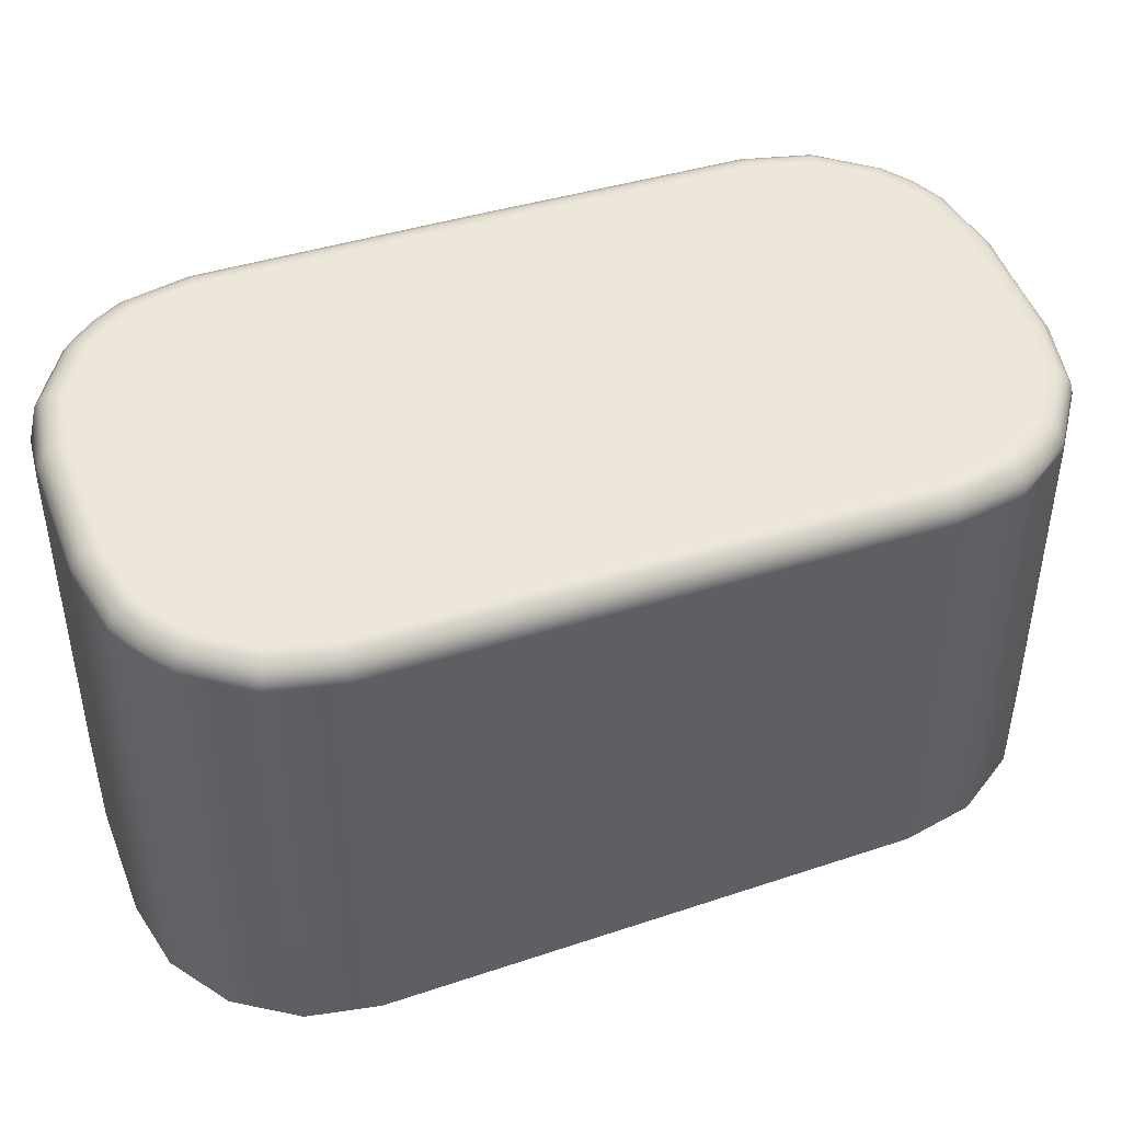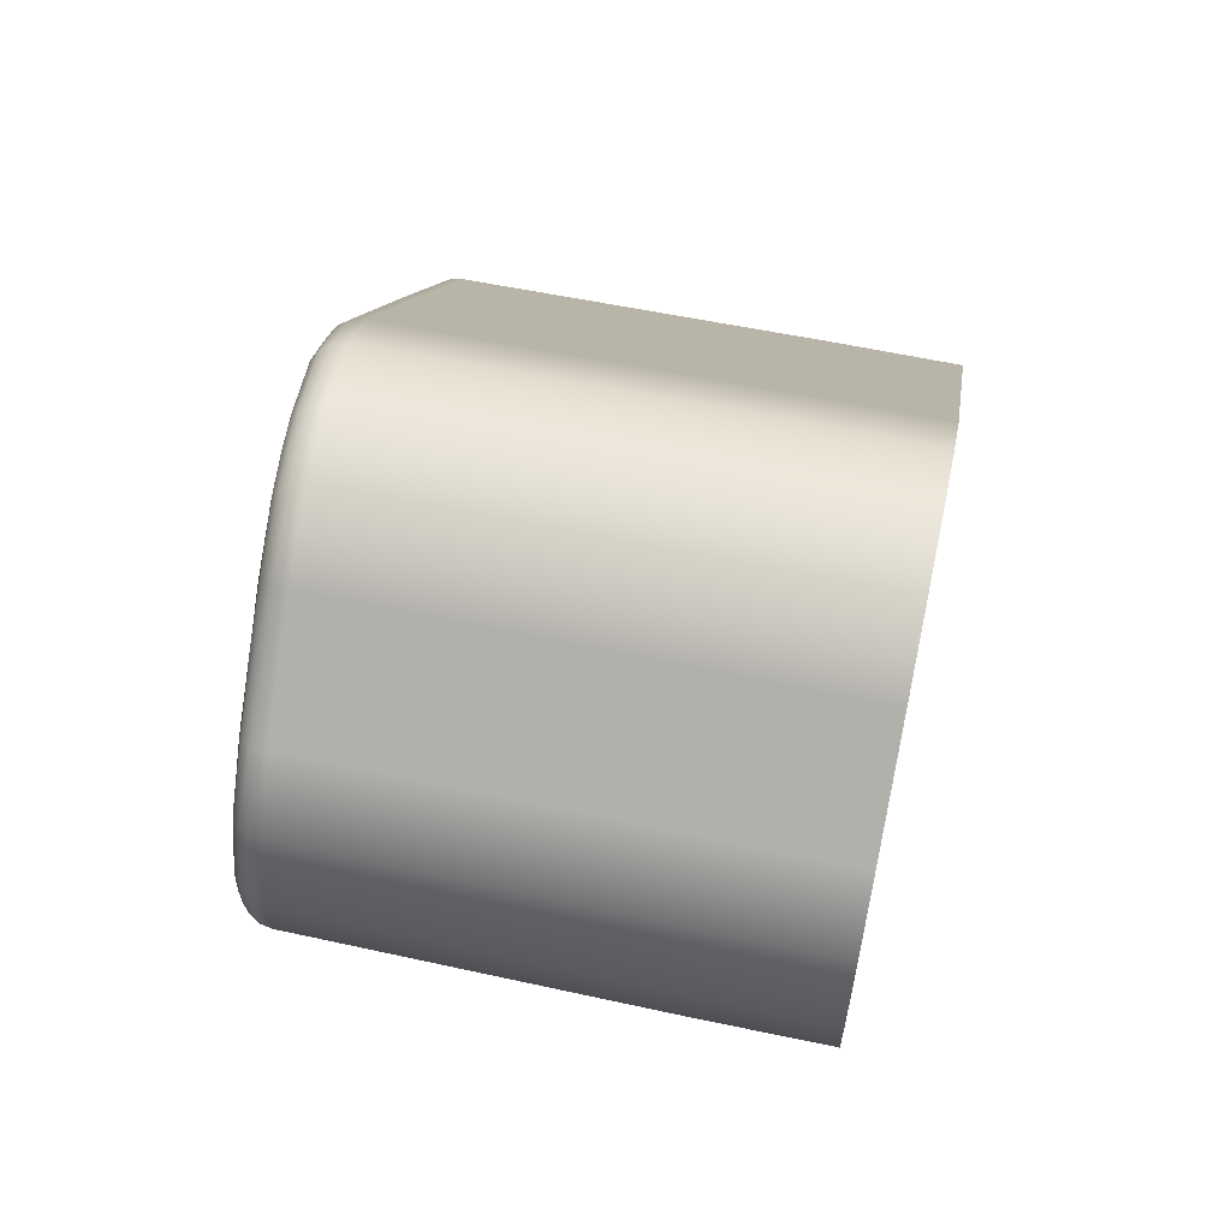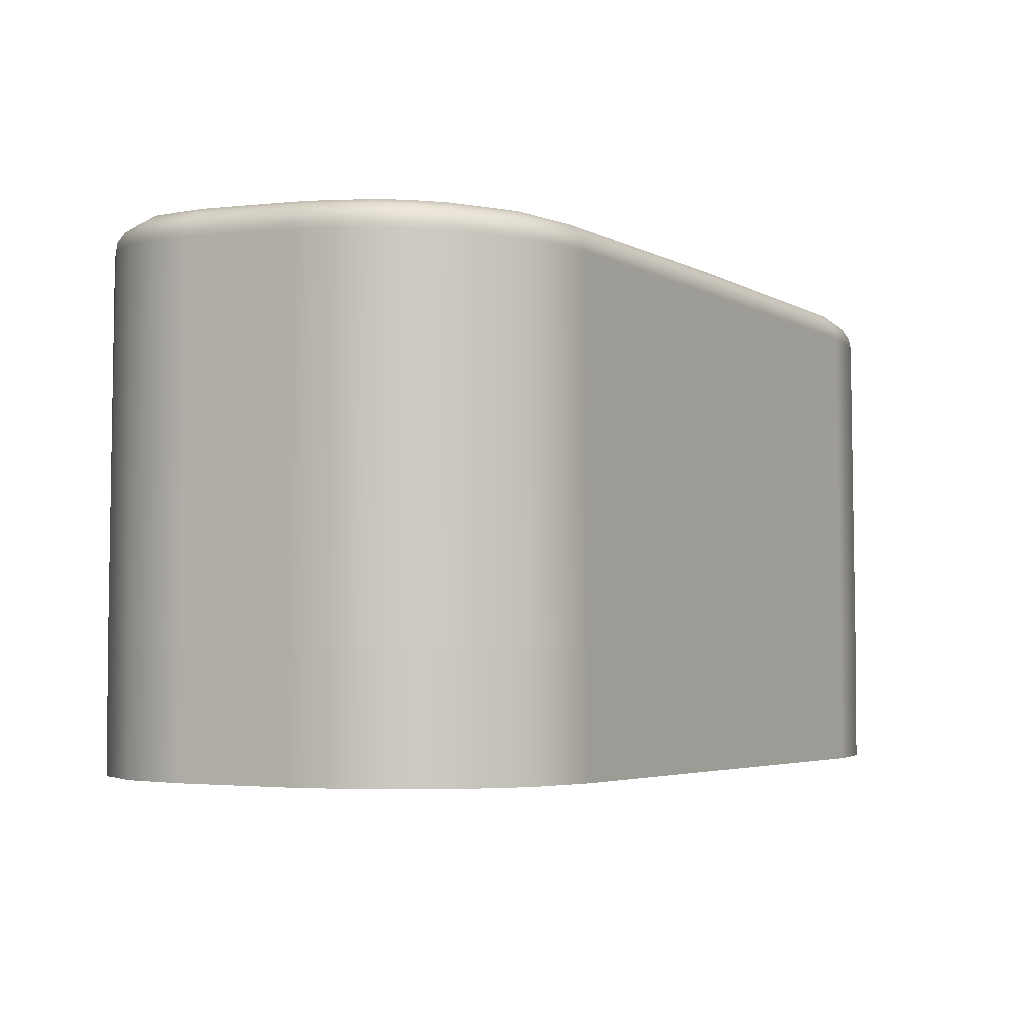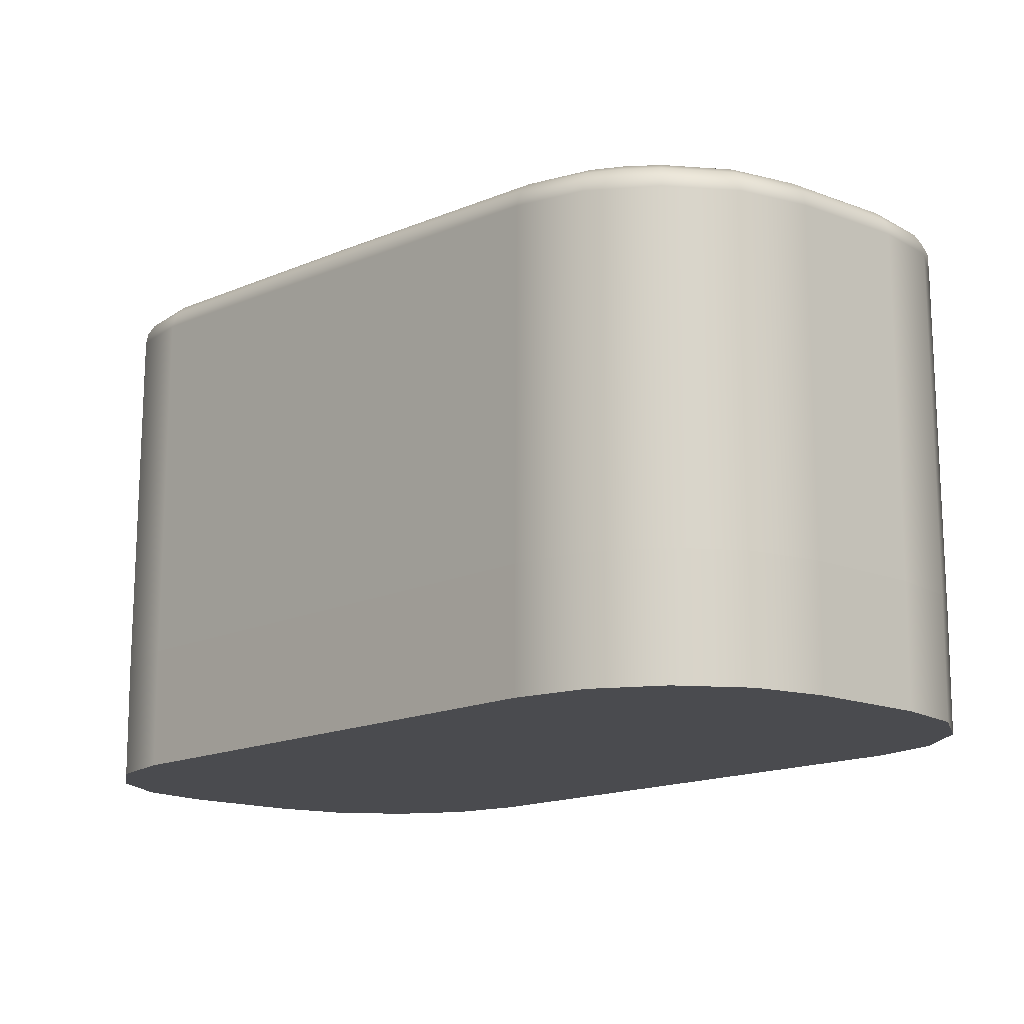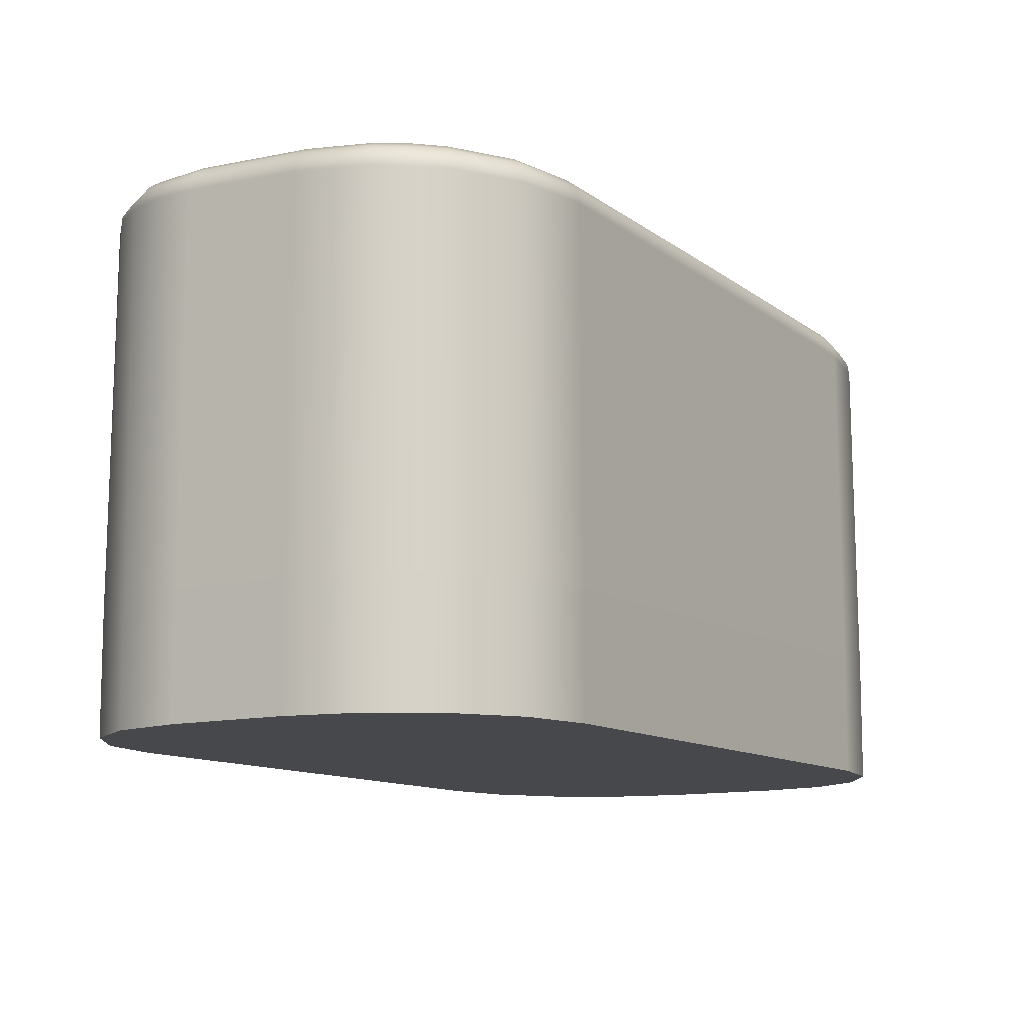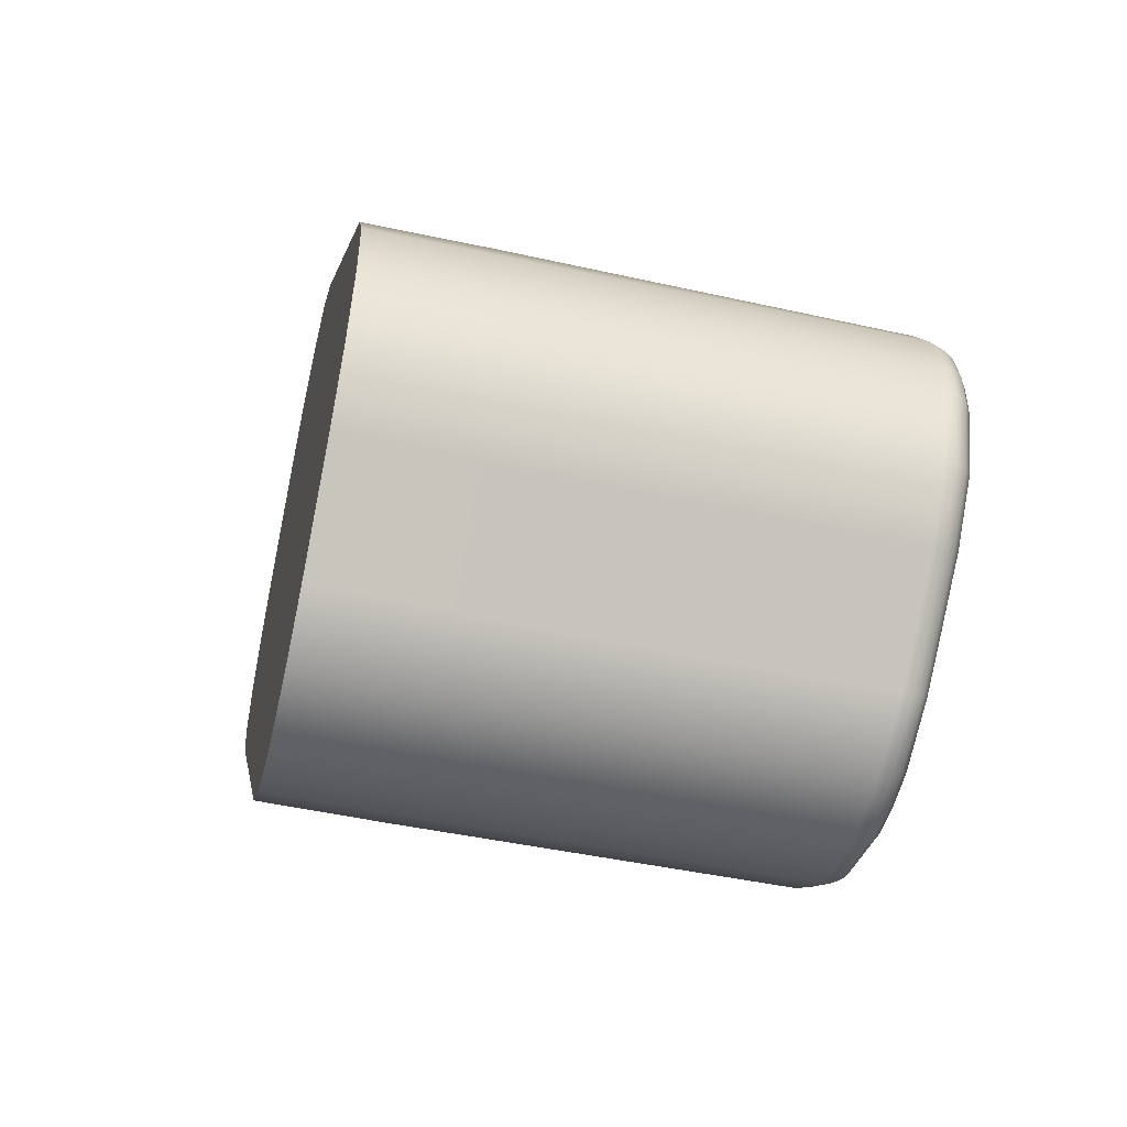
<metadata>
{"format":"obj","ext":"obj","renderer":"f3d","projection":"perspective","resolution":1024,"background":"white","views":[{"elev":48.4,"azim":32.4,"up":"+Z"},{"elev":63.2,"azim":102.0,"up":"+Y"},{"elev":-3.1,"azim":-5.2,"up":"+Z"},{"elev":-14.3,"azim":100.4,"up":"+Z"},{"elev":-11.2,"azim":-4.8,"up":"+Z"},{"elev":-53.3,"azim":-102.9,"up":"+Y"}]}
</metadata>
<code>
g Start
v 20.26 32.73 14.3
v 20.75 32.18 14.3
v 21 31.48 14.3
v 20.95 30.74 14.3
v 20.63 30.07 14.3
v 17.32 25.68 14.3
v 16.77 25.18 14.3
v 16.07 24.94 14.3
v 15.33 24.98 14.3
v 14.66 25.3 14.3
v 13.7 26.02 14.3
v 13.21 26.58 14.3
v 12.97 27.28 14.3
v 13.01 28.02 14.3
v 13.33 28.68 14.3
v 16.64 33.08 14.3
v 17.19 33.57 14.3
v 17.89 33.82 14.3
v 18.63 33.77 14.3
v 19.3 33.45 14.3
v 17.07 25.88 19.37
v 20.39 30.27 19.17
v 20.65 30.82 19.15
v 20.69 31.44 19.13
v 20.49 32.01 19.13
v 20.08 32.47 19.14
v 19.76 32.72 19.15
v 19.44 32.96 19.16
v 19.12 33.2 19.17
v 18.56 33.46 19.19
v 17.95 33.5 19.21
v 17.38 33.3 19.25
v 16.92 32.89 19.28
v 13.61 28.49 19.51
v 13.34 27.94 19.53
v 13.31 27.33 19.54
v 13.51 26.75 19.53
v 13.92 26.29 19.51
v 14.24 26.05 19.5
v 14.56 25.81 19.49
v 14.87 25.57 19.47
v 15.43 25.3 19.45
v 16.04 25.27 19.42
v 16.61 25.47 19.39
v 19.28 33.43 18.87
v 19.26 33.4 19.01
v 19.2 33.31 19.12
v 20.16 32.59 19.09
v 20.22 32.67 18.98
v 20.24 32.71 18.84
v 19.92 32.95 18.85
v 19.6 33.19 18.86
v 19.66 32.92 19.13
v 19.72 33 19.06
v 19.75 33.05 18.96
v 16.66 33.06 18.99
v 16.69 33.05 19.1
v 16.74 33.01 19.2
v 16.82 32.96 19.26
v 18.63 33.74 18.89
v 17.9 33.79 18.92
v 17.21 33.55 18.95
v 18.59 33.57 19.16
v 17.23 33.53 19.06
v 17.91 33.77 19.03
v 18.27 33.78 19.01
v 18.62 33.72 19
v 17.26 33.48 19.16
v 17.92 33.7 19.13
v 18.27 33.72 19.11
v 18.61 33.66 19.09
v 17.32 33.39 19.23
v 17.94 33.6 19.19
v 18.27 33.62 19.18
v 13.36 28.67 19.22
v 13.38 28.65 19.33
v 13.43 28.62 19.43
v 13.51 28.56 19.49
v 15.05 30.76 19.33
v 14.99 30.8 19.23
v 15.13 30.7 19.39
v 13.72 26.05 19.22
v 13.74 26.07 19.33
v 13.78 26.12 19.43
v 13.85 26.2 19.49
v 13.08 28.13 19.23
v 12.98 27.54 19.24
v 13.03 27.11 19.24
v 13.18 26.71 19.23
v 13.41 26.35 19.23
v 13.26 26.6 19.34
v 13.02 27.29 19.35
v 13.01 27.65 19.35
v 13.06 28.01 19.35
v 13.32 26.64 19.45
v 13.09 27.29 19.45
v 13.08 27.65 19.45
v 13.13 27.99 19.45
v 13.41 26.69 19.51
v 13.2 27.31 19.52
v 13.18 27.64 19.52
v 13.23 27.96 19.51
v 14.04 25.81 19.2
v 14.36 25.57 19.19
v 14.68 25.33 19.17
v 14.7 25.34 19.29
v 14.74 25.4 19.39
v 14.8 25.47 19.45
v 14.32 25.84 19.47
v 14.26 25.76 19.41
v 14.21 25.71 19.31
v 15.34 25.01 19.15
v 16.06 24.97 19.12
v 16.75 25.21 19.1
v 17.3 25.69 19.08
v 17.27 25.72 19.22
v 17.19 25.79 19.33
v 15.4 25.19 19.43
v 15.72 25.14 19.41
v 16.05 25.16 19.4
v 16.67 25.37 19.37
v 15.37 25.09 19.36
v 15.71 25.04 19.35
v 16.06 25.06 19.33
v 16.72 25.29 19.31
v 15.35 25.03 19.26
v 15.7 24.98 19.25
v 16.07 24.99 19.23
v 16.75 25.23 19.21
v 20.61 30.09 18.87
v 20.58 30.12 19.02
v 20.5 30.18 19.13
v 18.8 27.99 19.26
v 18.87 27.93 19.2
v 18.92 27.89 19.1
v 20.93 30.74 18.85
v 20.97 31.47 18.83
v 20.73 32.16 18.83
v 20.75 30.8 19.12
v 20.71 32.15 18.94
v 20.95 31.47 18.94
v 20.96 31.11 18.95
v 20.91 30.75 18.96
v 20.66 32.12 19.04
v 20.89 31.46 19.04
v 20.9 31.11 19.05
v 20.85 30.77 19.05
v 20.58 32.07 19.1
v 20.79 31.45 19.11
v 20.8 31.12 19.11
v 19.3 33.45 15.5
v 20.26 32.73 15.5
v 16.64 33.08 15.5
v 18.63 33.77 15.5
v 17.89 33.82 15.5
v 17.19 33.57 15.5
v 13.33 28.68 15.5
v 13.01 28.02 15.5
v 12.97 27.28 15.5
v 13.21 26.58 15.5
v 13.7 26.02 15.5
v 14.66 25.3 15.5
v 17.32 25.68 15.5
v 15.33 24.98 15.5
v 16.07 24.94 15.5
v 16.77 25.18 15.5
v 20.63 30.07 15.5
v 20.95 30.74 15.5
v 21 31.48 15.5
v 20.75 32.18 15.5
f 20 1 5
f 5 1 2
f 5 2 4
f 4 2 3
f 20 5 16
f 16 5 6
f 16 6 15
f 15 6 10
f 15 10 11
f 7 8 6
f 6 8 9
f 6 9 10
f 11 12 15
f 15 12 14
f 14 12 13
f 16 17 20
f 20 17 18
f 20 18 19
f 22 32 21
f 21 32 33
f 21 33 44
f 44 33 43
f 43 33 34
f 43 34 42
f 42 34 41
f 41 34 40
f 40 34 39
f 39 34 38
f 38 34 37
f 37 34 36
f 36 34 35
f 23 25 22
f 22 25 26
f 22 26 27
f 23 24 25
f 27 28 22
f 22 28 29
f 22 29 30
f 30 31 22
f 22 31 32
f 52 45 55
f 55 45 46
f 55 46 54
f 54 46 47
f 54 47 53
f 53 47 29
f 53 29 28
f 28 27 53
f 53 27 48
f 53 48 54
f 54 48 49
f 54 49 55
f 55 49 50
f 55 50 51
f 27 26 48
f 51 52 55
f 62 56 64
f 64 56 57
f 64 57 68
f 68 57 58
f 68 58 59
f 68 59 72
f 72 59 33
f 72 33 32
f 72 32 73
f 73 32 31
f 73 31 74
f 74 31 30
f 74 30 63
f 63 30 29
f 63 29 47
f 63 47 71
f 71 47 46
f 71 46 67
f 67 46 45
f 67 45 60
f 67 60 66
f 66 60 61
f 66 61 65
f 65 61 62
f 65 62 64
f 65 64 69
f 69 64 68
f 69 68 73
f 73 68 72
f 71 67 66
f 66 65 70
f 70 65 69
f 70 69 74
f 74 69 73
f 63 71 70
f 70 71 66
f 63 70 74
f 56 75 80
f 80 75 76
f 80 76 79
f 79 76 77
f 79 77 78
f 79 78 81
f 81 78 34
f 81 34 33
f 33 59 81
f 81 59 79
f 59 58 79
f 79 58 57
f 79 57 80
f 80 57 56
f 82 83 90
f 90 83 91
f 90 91 89
f 89 91 88
f 88 91 92
f 88 92 87
f 87 92 93
f 87 93 94
f 94 93 98
f 94 98 76
f 76 98 77
f 77 98 78
f 78 98 102
f 78 102 34
f 34 102 35
f 35 102 101
f 35 101 36
f 36 101 100
f 36 100 37
f 37 100 99
f 37 99 38
f 38 99 85
f 85 99 95
f 85 95 84
f 84 95 83
f 83 95 91
f 75 86 76
f 76 86 94
f 86 87 94
f 92 91 96
f 96 91 95
f 96 95 100
f 100 95 99
f 93 92 97
f 97 92 96
f 97 96 101
f 101 96 100
f 102 98 97
f 97 98 93
f 102 97 101
f 38 85 39
f 39 85 109
f 39 109 40
f 40 109 41
f 41 109 108
f 108 109 110
f 108 110 107
f 107 110 106
f 106 110 111
f 106 111 105
f 105 111 104
f 104 111 103
f 103 111 82
f 82 111 83
f 83 111 110
f 83 110 84
f 84 110 85
f 85 110 109
f 42 41 118
f 118 41 108
f 118 108 122
f 122 108 107
f 122 107 126
f 126 107 106
f 126 106 105
f 105 112 126
f 126 112 127
f 126 127 122
f 122 127 123
f 122 123 118
f 118 123 119
f 118 119 42
f 42 119 43
f 43 119 120
f 43 120 121
f 121 120 125
f 121 125 117
f 117 125 116
f 116 125 129
f 116 129 115
f 115 129 114
f 114 129 128
f 114 128 113
f 113 128 127
f 113 127 112
f 117 21 121
f 121 21 44
f 121 44 43
f 120 119 124
f 124 119 123
f 124 123 128
f 128 123 127
f 129 125 124
f 124 125 120
f 129 124 128
f 22 21 133
f 133 21 117
f 133 117 134
f 134 117 116
f 134 116 135
f 135 116 115
f 135 115 130
f 130 131 135
f 135 131 134
f 131 132 134
f 134 132 133
f 132 22 133
f 138 50 140
f 140 50 49
f 140 49 144
f 144 49 48
f 144 48 148
f 148 48 26
f 148 26 25
f 148 25 149
f 149 25 24
f 149 24 150
f 150 24 23
f 150 23 139
f 139 23 22
f 139 22 132
f 139 132 147
f 147 132 131
f 147 131 143
f 143 131 130
f 143 130 136
f 143 136 142
f 142 136 137
f 142 137 141
f 141 137 138
f 141 138 140
f 141 140 145
f 145 140 144
f 145 144 149
f 149 144 148
f 147 143 142
f 142 141 146
f 146 141 145
f 146 145 150
f 150 145 149
f 139 147 146
f 146 147 142
f 139 146 150
f 45 52 151
f 151 52 51
f 151 51 152
f 152 51 50
f 153 56 156
f 156 56 62
f 156 62 61
f 156 61 155
f 155 61 60
f 155 60 154
f 154 60 45
f 154 45 151
f 75 56 157
f 157 56 153
f 82 90 161
f 161 90 160
f 160 90 89
f 160 89 88
f 160 88 159
f 159 88 87
f 159 87 158
f 158 87 86
f 158 86 157
f 157 86 75
f 105 104 162
f 162 104 161
f 161 104 103
f 161 103 82
f 163 115 166
f 166 115 114
f 166 114 165
f 165 114 113
f 165 113 164
f 164 113 112
f 164 112 162
f 162 112 105
f 167 130 163
f 163 130 115
f 152 50 170
f 170 50 138
f 170 138 169
f 169 138 137
f 169 137 168
f 168 137 136
f 168 136 167
f 167 136 130
f 1 20 152
f 152 20 151
f 151 20 154
f 154 20 19
f 154 19 18
f 154 18 155
f 155 18 17
f 155 17 156
f 156 17 153
f 153 17 16
f 16 15 153
f 153 15 157
f 157 15 158
f 158 15 14
f 158 14 13
f 158 13 159
f 159 13 12
f 159 12 160
f 160 12 161
f 161 12 11
f 11 10 161
f 161 10 162
f 162 10 164
f 164 10 9
f 164 9 8
f 164 8 165
f 165 8 7
f 165 7 166
f 166 7 163
f 163 7 6
f 6 5 163
f 163 5 167
f 167 5 168
f 168 5 4
f 168 4 3
f 168 3 169
f 169 3 2
f 169 2 170
f 170 2 152
f 152 2 1

</code>
